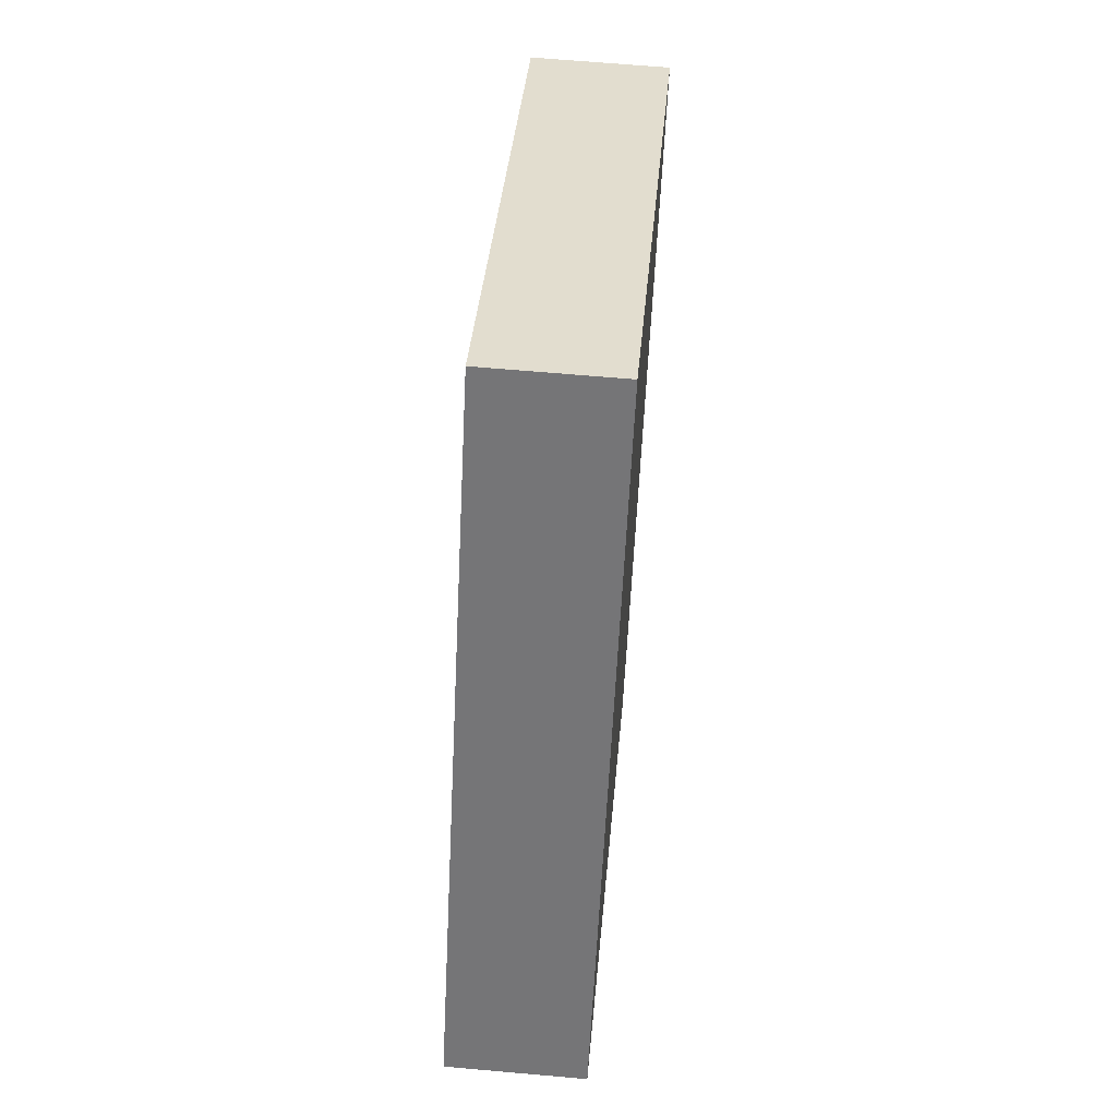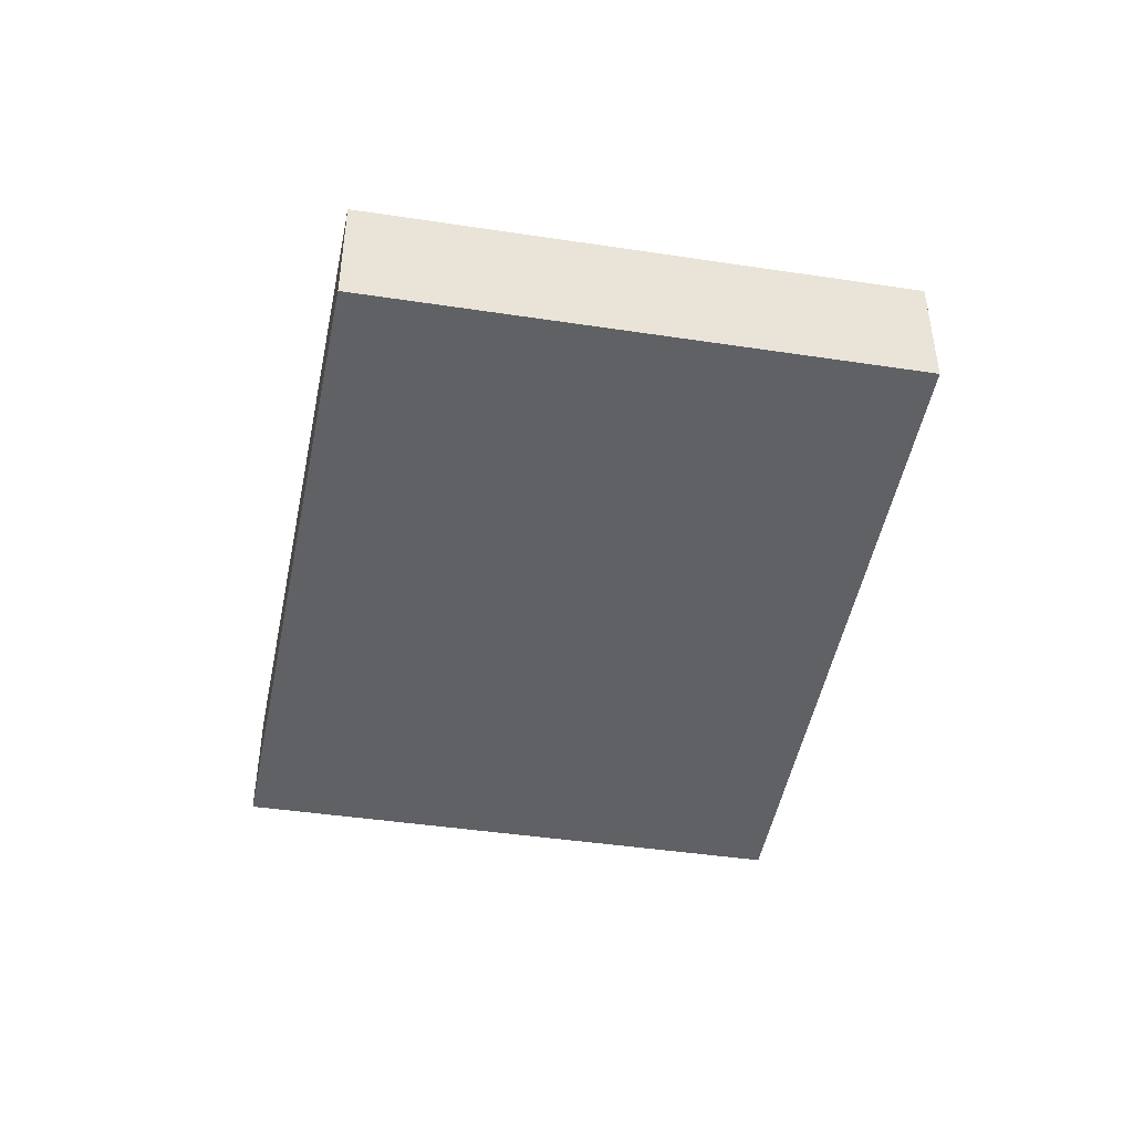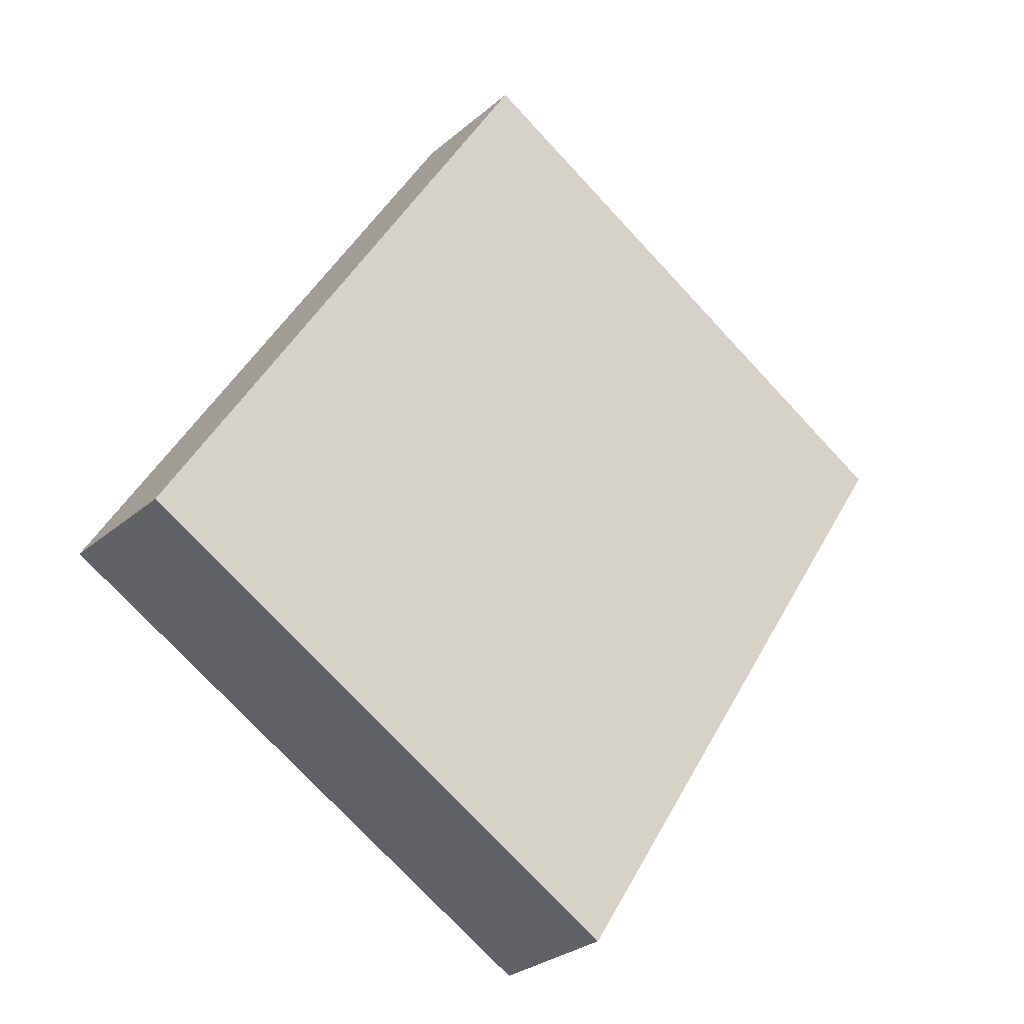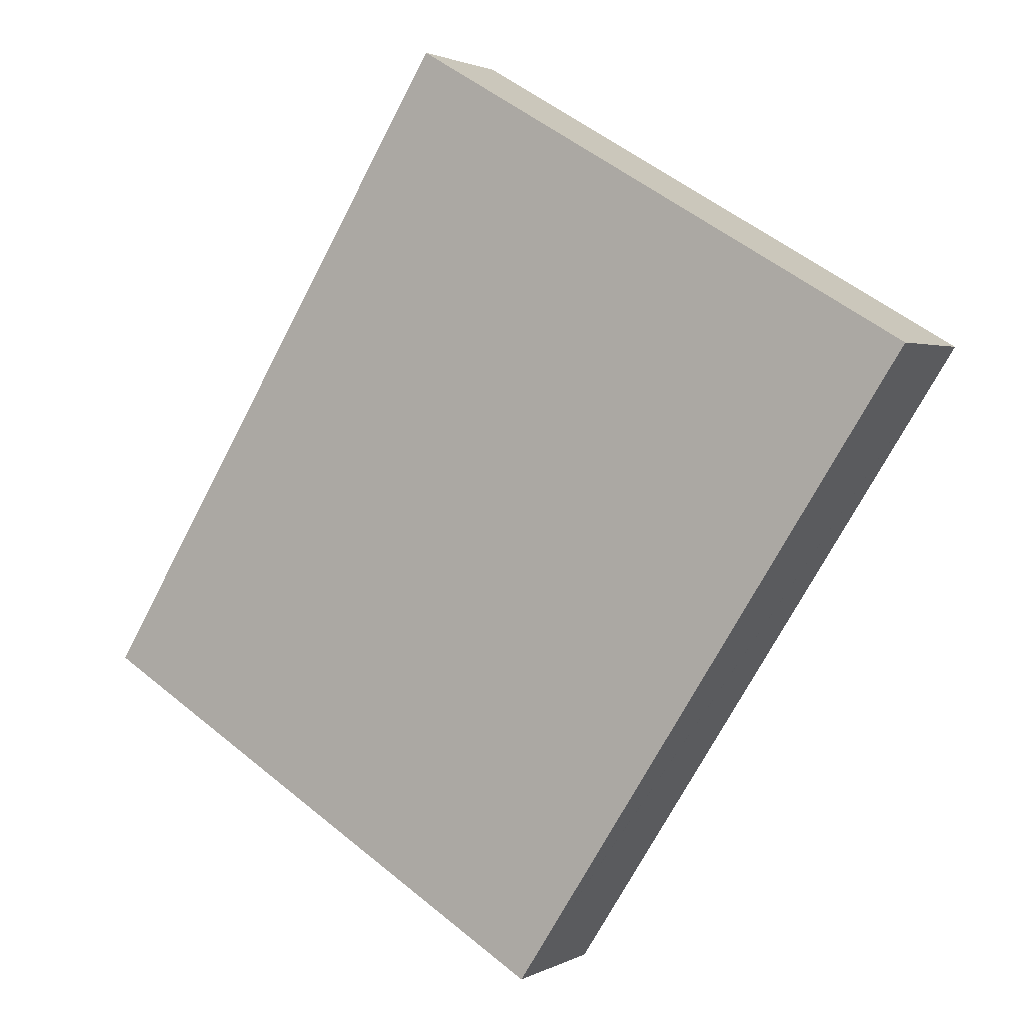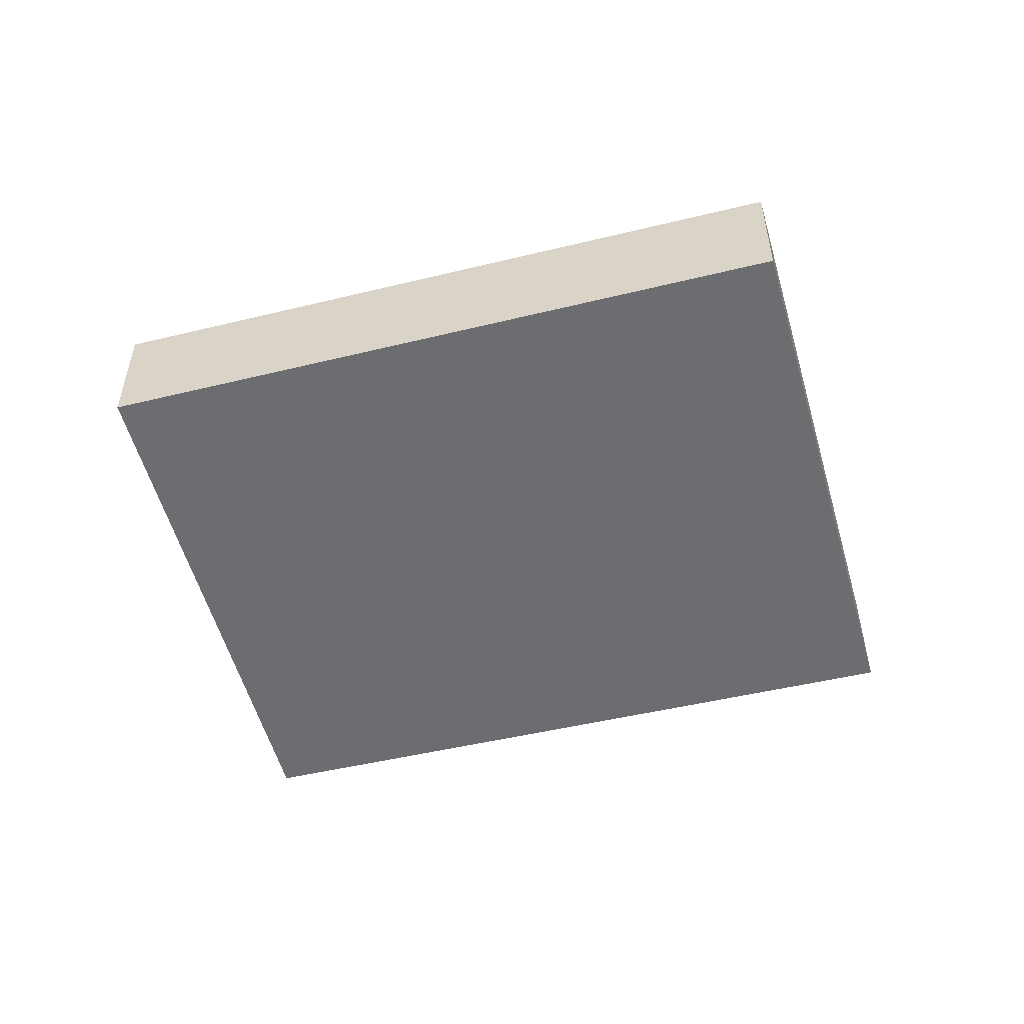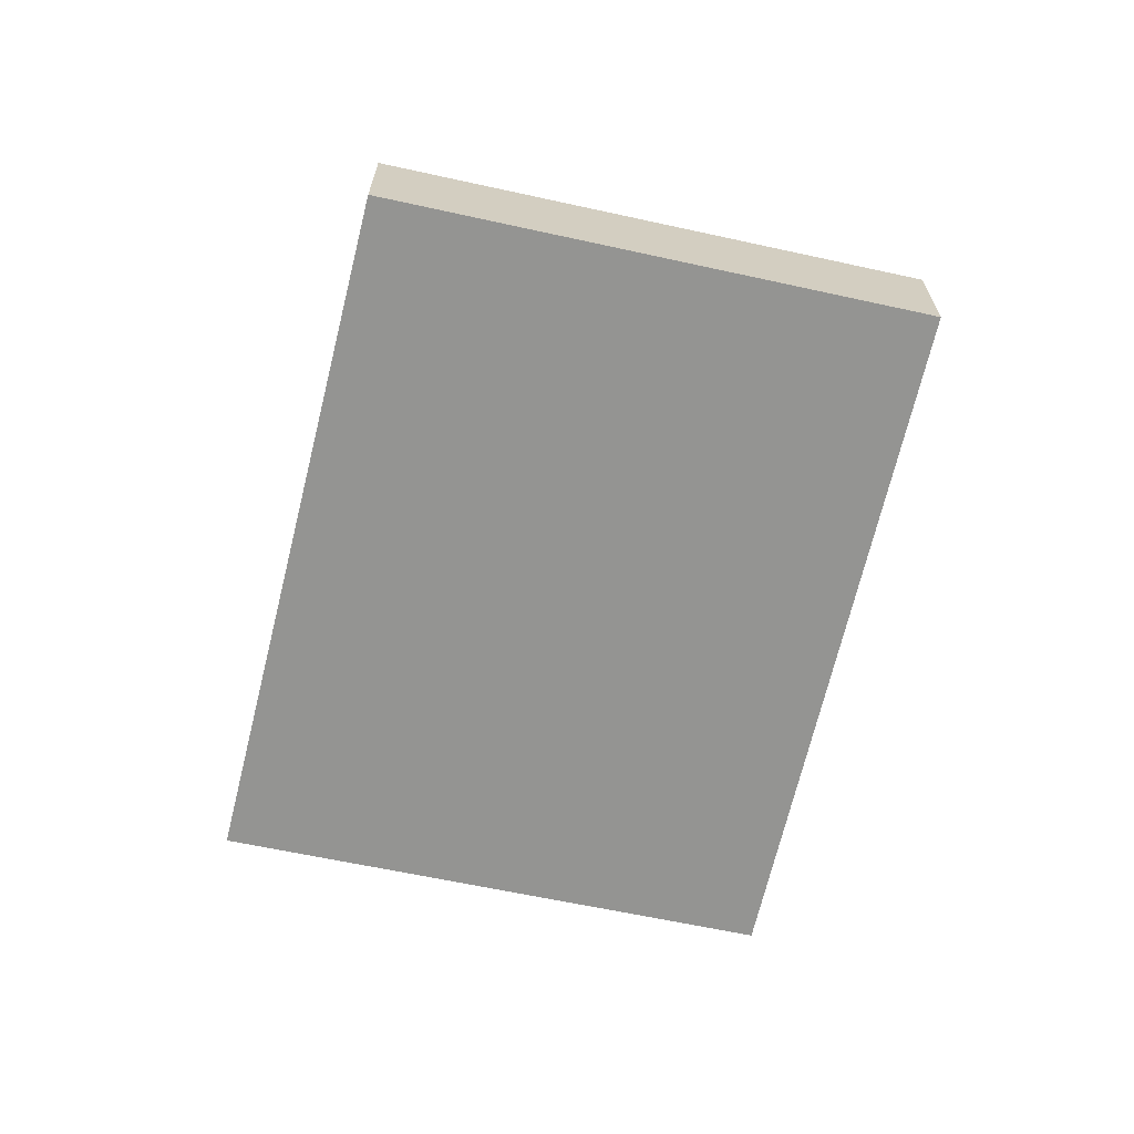
<metadata>
{"format":"obj","ext":"obj","renderer":"f3d","projection":"perspective","resolution":1024,"background":"white","views":[{"elev":64.6,"azim":-84.9,"up":"+Z"},{"elev":-46.9,"azim":-158.8,"up":"+Y"},{"elev":-28.3,"azim":-38.2,"up":"+Z"},{"elev":1.9,"azim":29.7,"up":"+Z"},{"elev":-54.0,"azim":-43.8,"up":"+Y"},{"elev":-66.9,"azim":-161.4,"up":"+Y"}]}
</metadata>
<code>
v  2.612 0.899 4.236
v  0.089 0.899 -0.054
v  0 0.899 5.505e-17
v  3.357 0.899 -2.015
v  3.376 0.899 -1.986
v  6.055 0.899 2.211
v  3.357 1.234e-16 -2.015
v  0.089 3.307e-18 -0.054
v  0 0 0
v  2.612 -2.594e-16 4.236
v  6.055 -1.354e-16 2.211
v  3.376 1.216e-16 -1.986
g defaultobject
f 1 2 3
f 2 1 4
f 4 1 5
f 5 1 6
f 7 2 4
f 2 7 8
f 2 8 3
f 3 8 9
f 9 1 3
f 1 9 10
f 10 6 1
f 6 10 11
f 5 7 4
f 7 5 6
f 7 6 12
f 12 6 11
f 8 10 9
f 10 8 7
f 10 7 11
f 11 7 12

</code>
